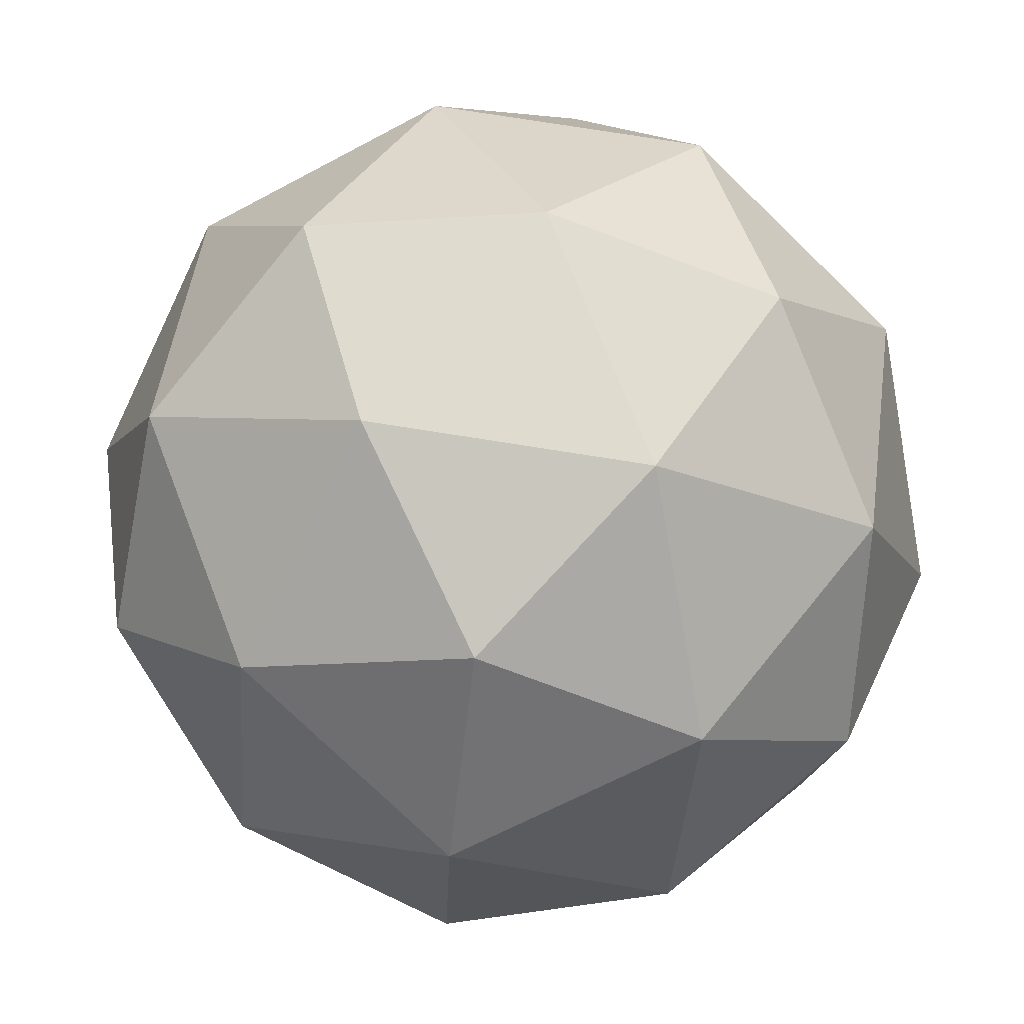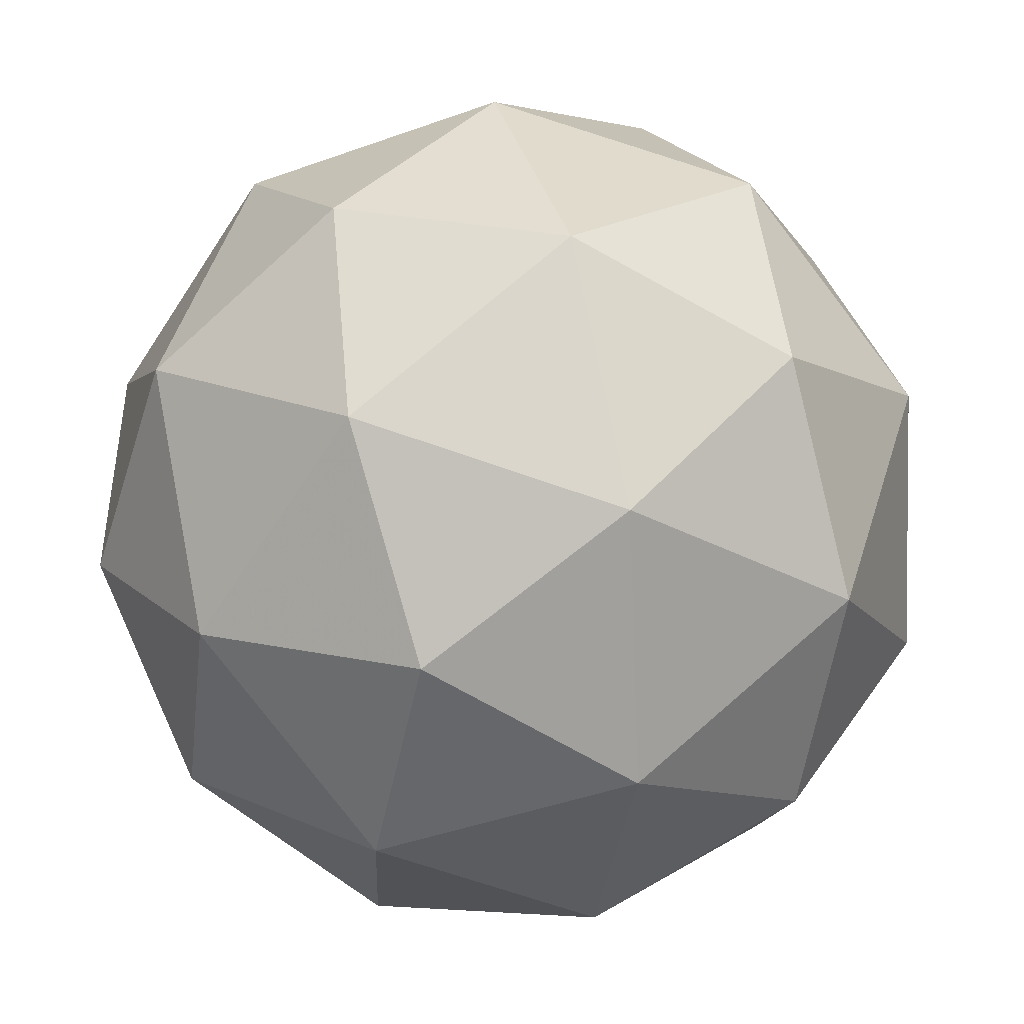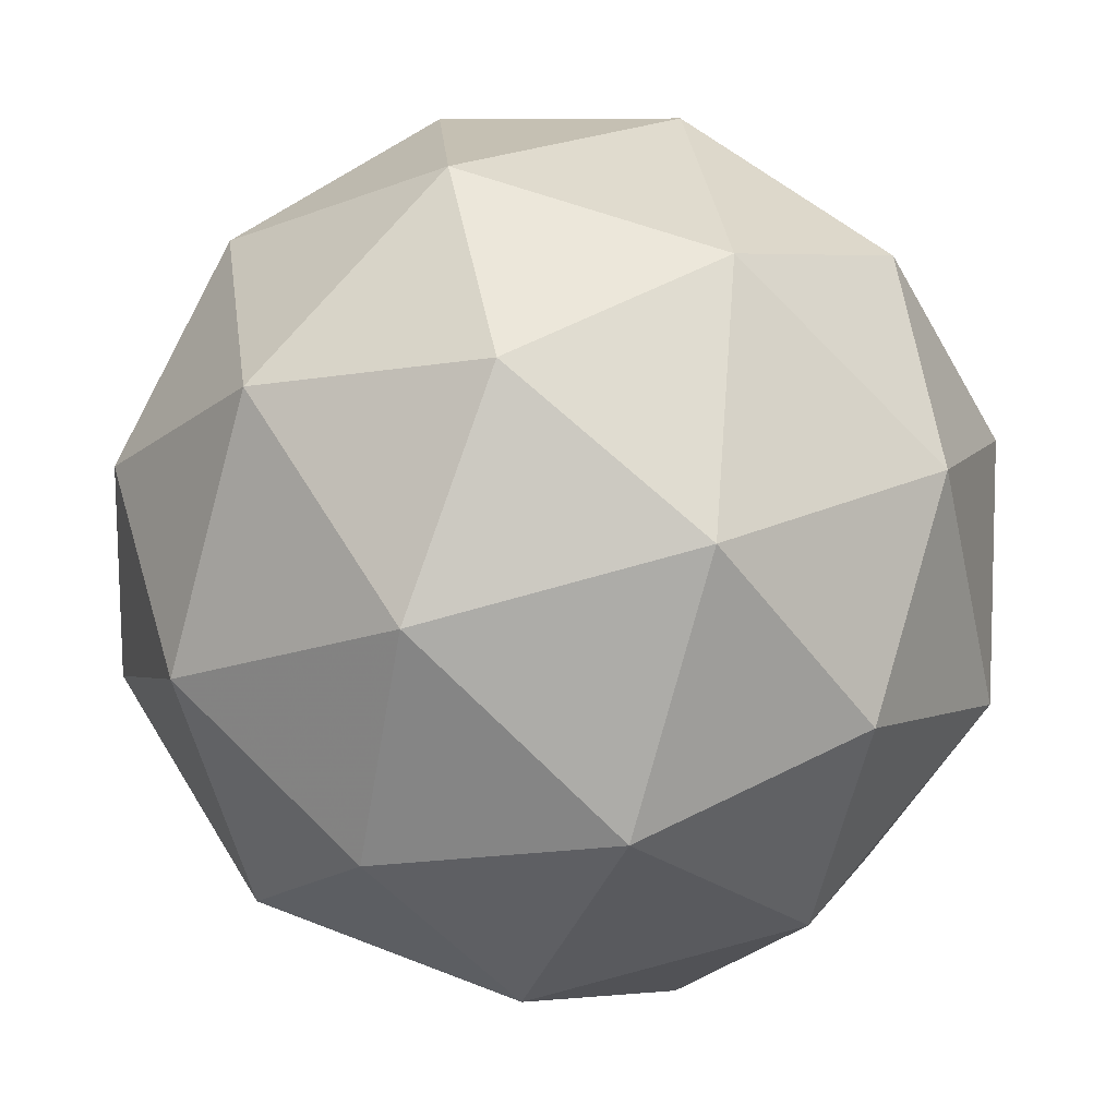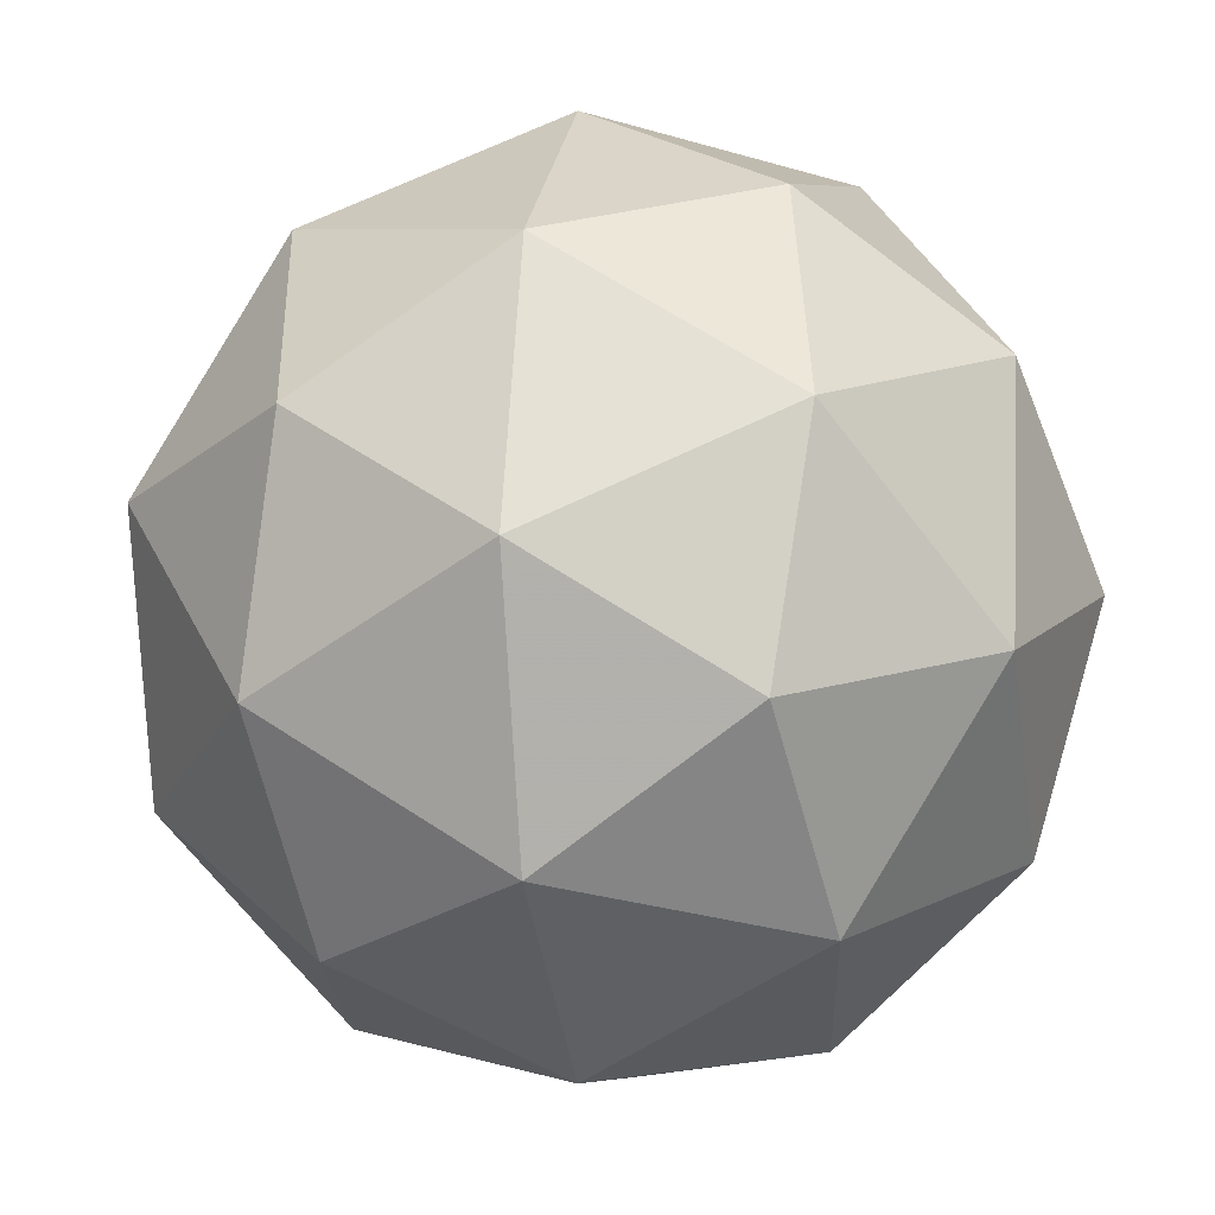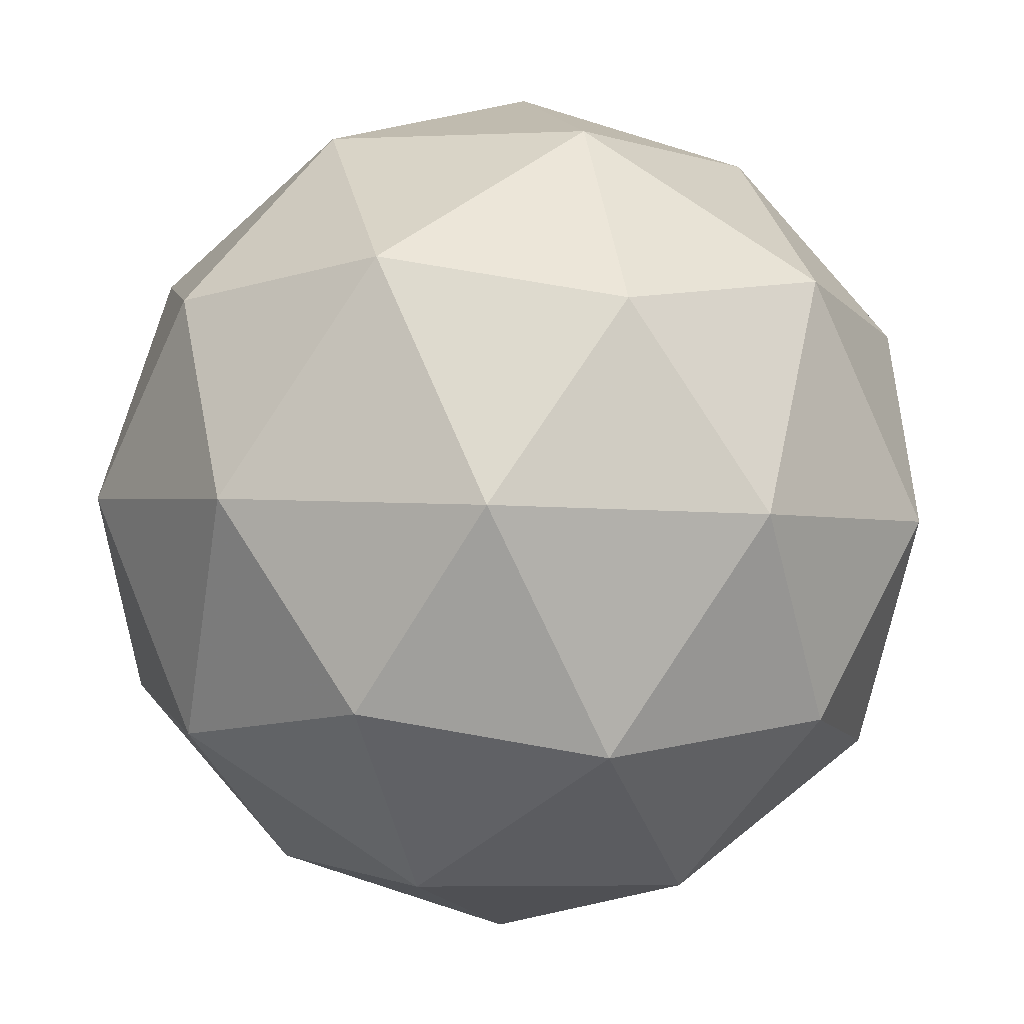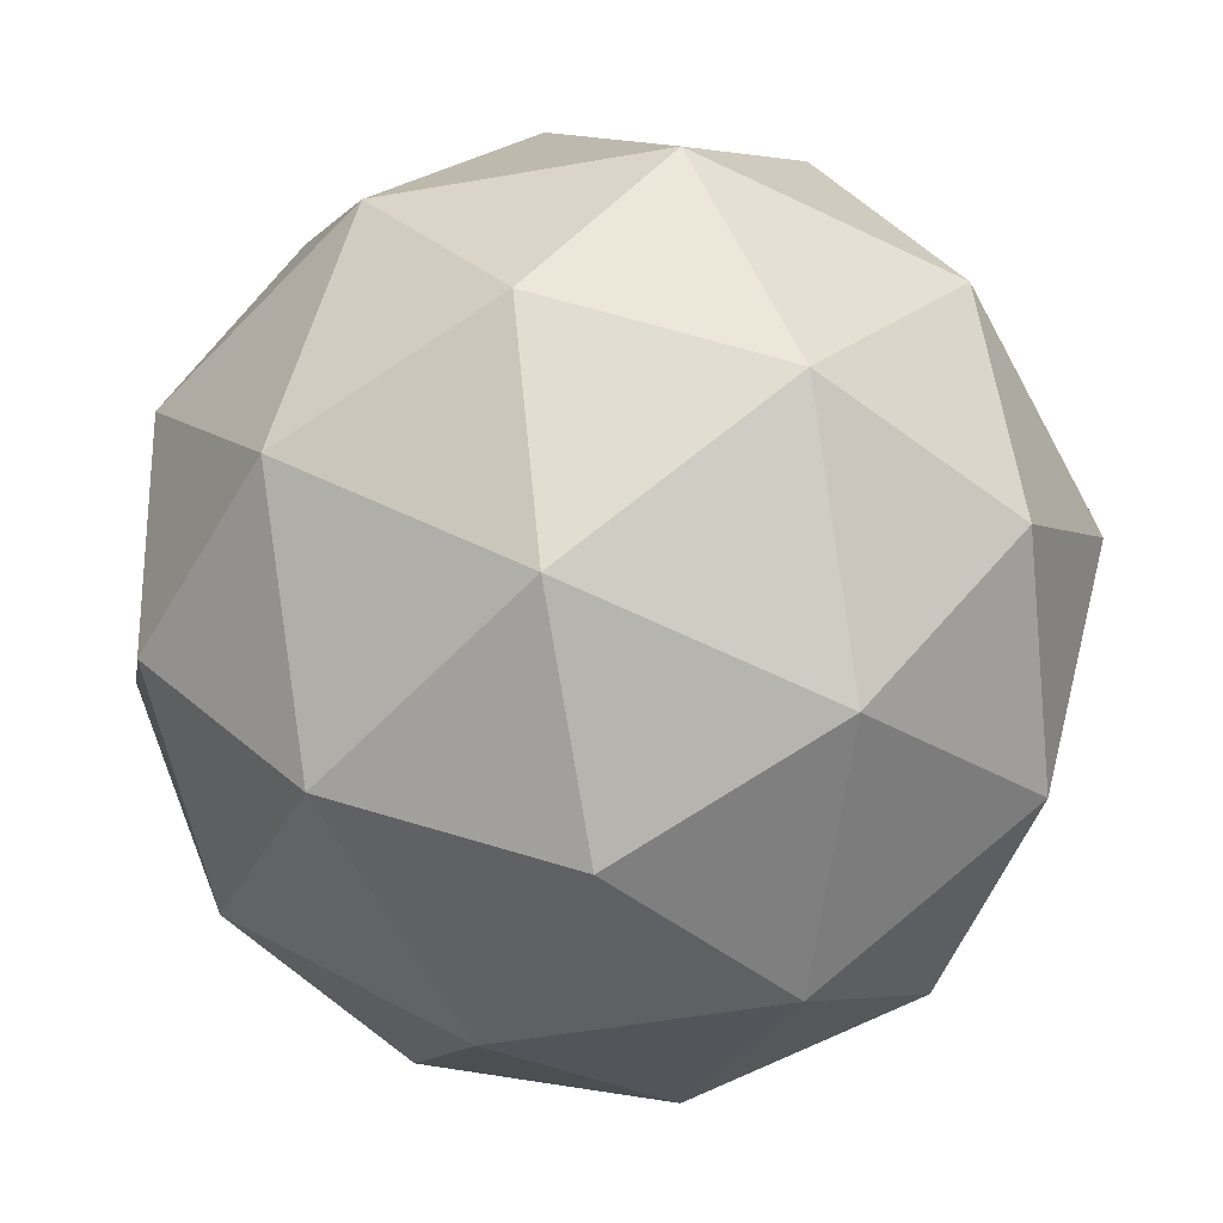
<metadata>
{"format":"obj","ext":"obj","renderer":"f3d","projection":"perspective","resolution":1024,"background":"white","views":[{"elev":-27.1,"azim":-54.9,"up":"+Z"},{"elev":-53.1,"azim":-175.9,"up":"+Z"},{"elev":48.5,"azim":128.9,"up":"+Y"},{"elev":30.4,"azim":24.2,"up":"+Y"},{"elev":-21.2,"azim":-33.3,"up":"+Z"},{"elev":72.1,"azim":121.3,"up":"+Z"}]}
</metadata>
<code>
v 0.9186 0.3375 -0.1741
v 0.853 0.3654 -0.1295
v 0.9311 0.3881 -0.1081
v 0.9817 0.3221 -0.1207
v 0.9348 0.2586 -0.1499
v 0.8553 0.2854 -0.1554
v 0.8755 0.3672 -0.04847
v 0.9551 0.3404 -0.04305
v 0.9574 0.2604 -0.06892
v 0.8792 0.2377 -0.09034
v 0.8287 0.3038 -0.0777
v 0.8918 0.2883 -0.02428
v 0.9283 0.3715 -0.1485
v 0.8824 0.3582 -0.161
v 0.8897 0.3879 -0.1222
v 0.8451 0.3276 -0.15
v 0.8837 0.3112 -0.1763
v 0.958 0.3327 -0.1559
v 0.9654 0.3625 -0.1171
v 0.9305 0.2955 -0.1731
v 0.9676 0.2864 -0.1417
v 0.8933 0.2648 -0.162
v 0.8295 0.3384 -0.1044
v 0.8309 0.2914 -0.1196
v 0.903 0.389 -0.0746
v 0.8571 0.3757 -0.08719
v 0.9795 0.3344 -0.07883
v 0.9497 0.3732 -0.07141
v 0.9533 0.2501 -0.1112
v 0.9808 0.2874 -0.09404
v 0.8606 0.2526 -0.127
v 0.9073 0.2368 -0.1238
v 0.8428 0.3394 -0.05675
v 0.9171 0.361 -0.03638
v 0.9652 0.2982 -0.04839
v 0.9206 0.2379 -0.07619
v 0.845 0.2633 -0.08135
v 0.8799 0.3303 -0.02534
v 0.8523 0.2931 -0.04252
v 0.9266 0.3146 -0.02215
v 0.928 0.2676 -0.03736
v 0.882 0.2543 -0.04995
f 1 14 13
f 2 14 16
f 1 13 18
f 1 18 20
f 1 20 17
f 2 16 23
f 3 15 25
f 4 19 27
f 5 21 29
f 6 22 31
f 2 23 26
f 3 25 28
f 4 27 30
f 5 29 32
f 6 31 24
f 7 33 38
f 8 34 40
f 9 35 41
f 10 36 42
f 11 37 39
f 39 42 12
f 39 37 42
f 37 10 42
f 42 41 12
f 42 36 41
f 36 9 41
f 41 40 12
f 41 35 40
f 35 8 40
f 40 38 12
f 40 34 38
f 34 7 38
f 38 39 12
f 38 33 39
f 33 11 39
f 24 37 11
f 24 31 37
f 31 10 37
f 32 36 10
f 32 29 36
f 29 9 36
f 30 35 9
f 30 27 35
f 27 8 35
f 28 34 8
f 28 25 34
f 25 7 34
f 26 33 7
f 26 23 33
f 23 11 33
f 31 32 10
f 31 22 32
f 22 5 32
f 29 30 9
f 29 21 30
f 21 4 30
f 27 28 8
f 27 19 28
f 19 3 28
f 25 26 7
f 25 15 26
f 15 2 26
f 23 24 11
f 23 16 24
f 16 6 24
f 17 22 6
f 17 20 22
f 20 5 22
f 20 21 5
f 20 18 21
f 18 4 21
f 18 19 4
f 18 13 19
f 13 3 19
f 16 17 6
f 16 14 17
f 14 1 17
f 13 15 3
f 13 14 15
f 14 2 15

</code>
